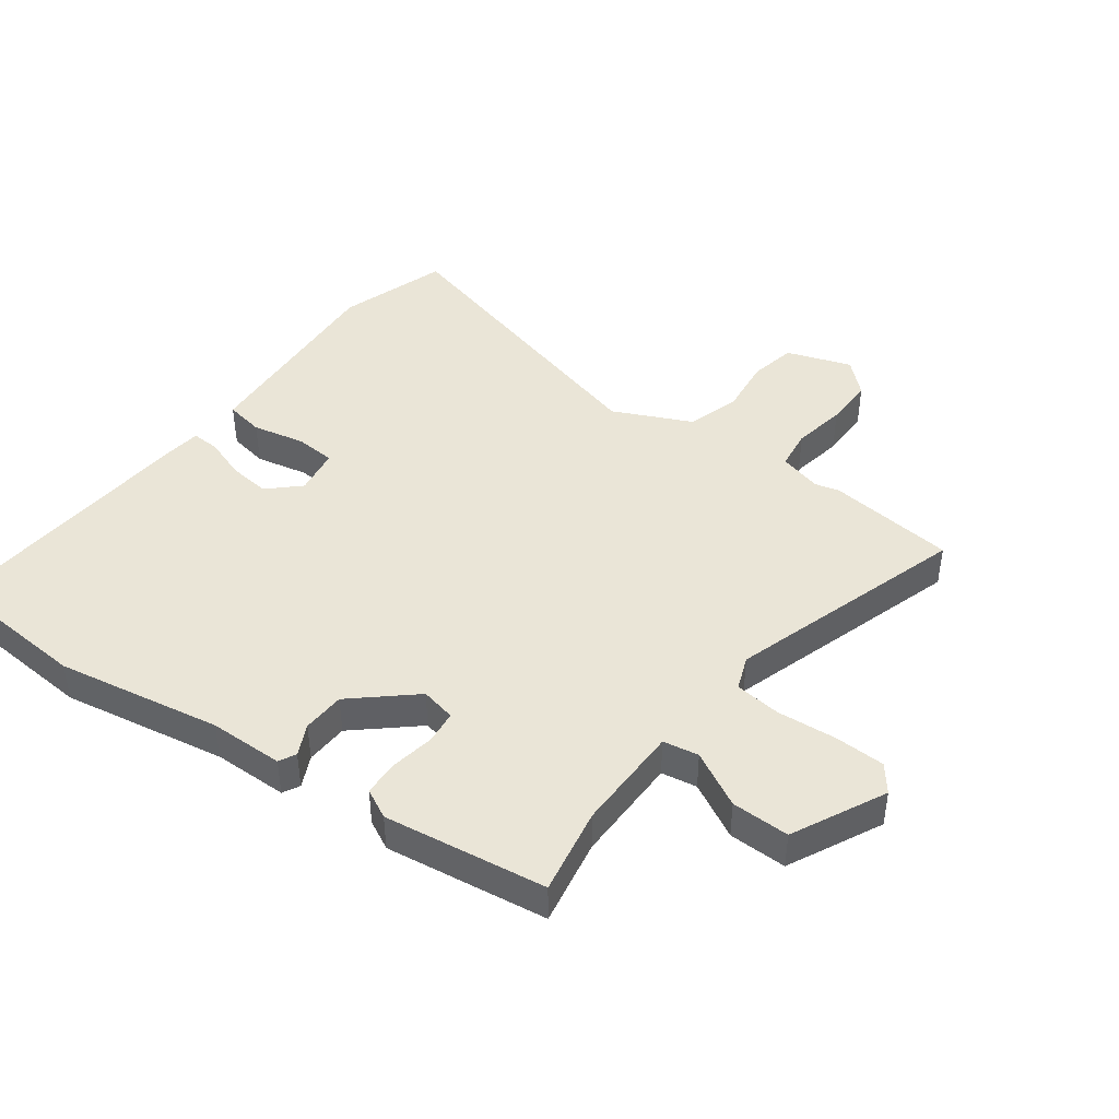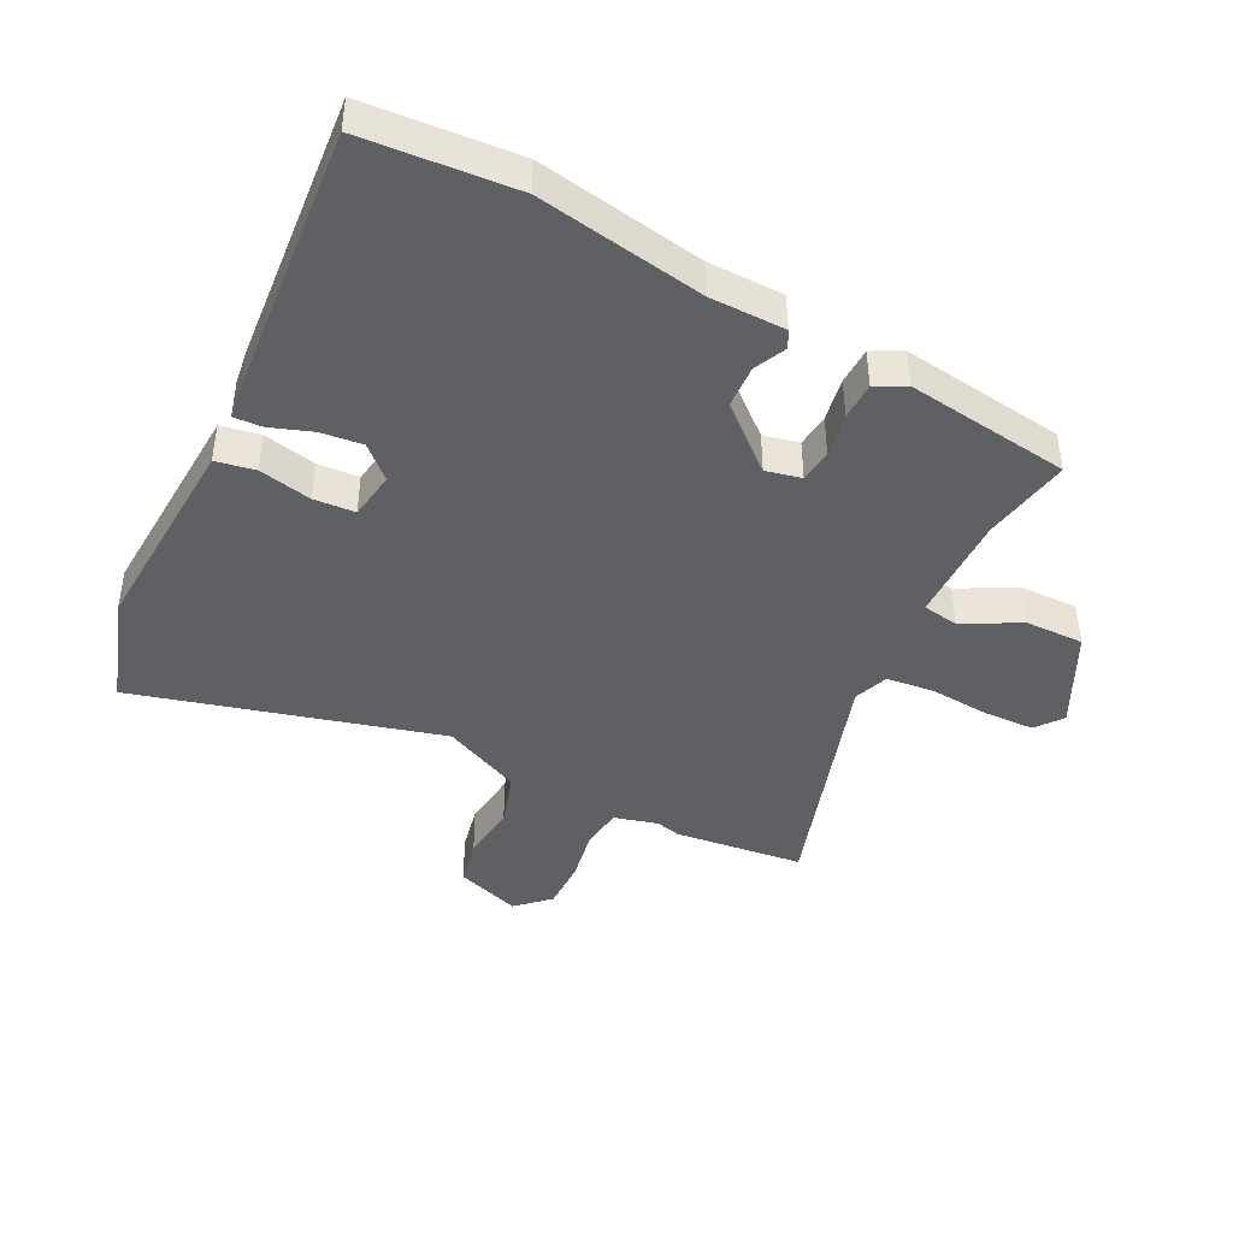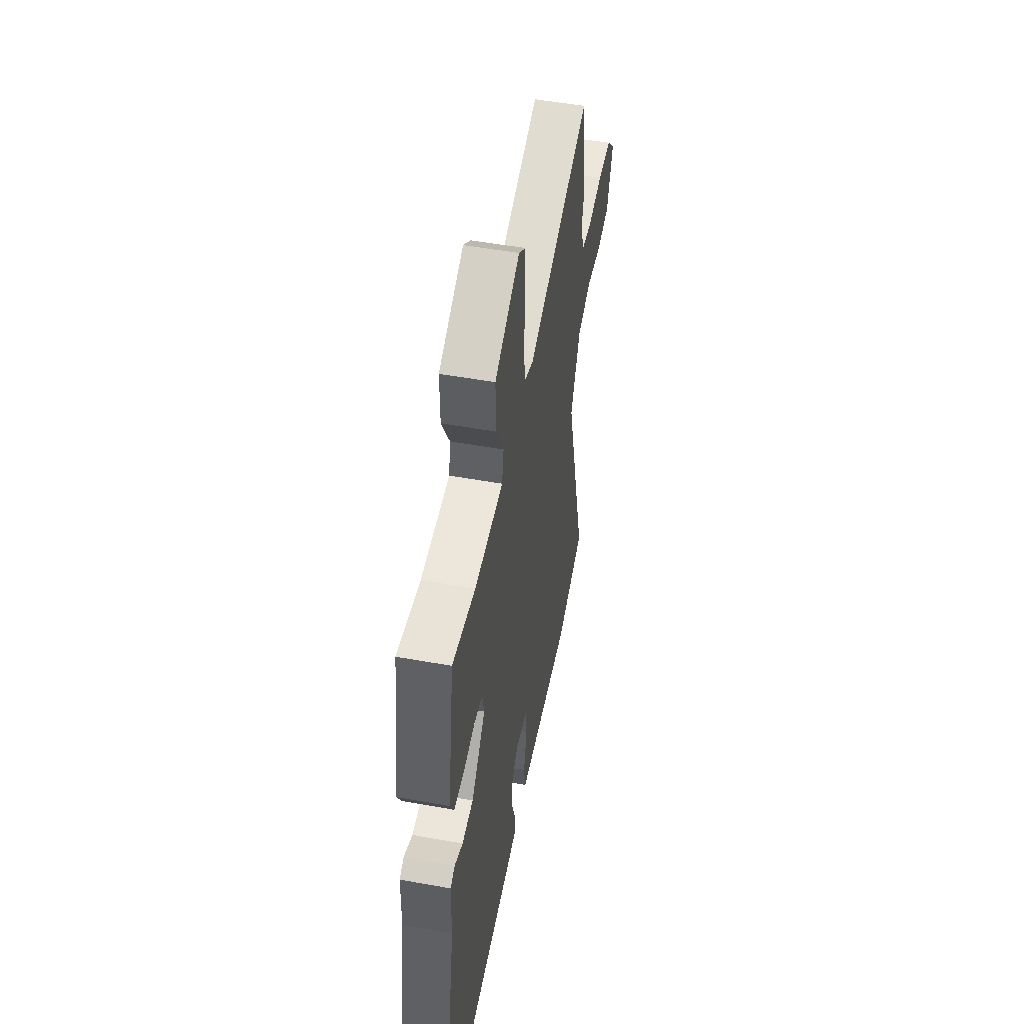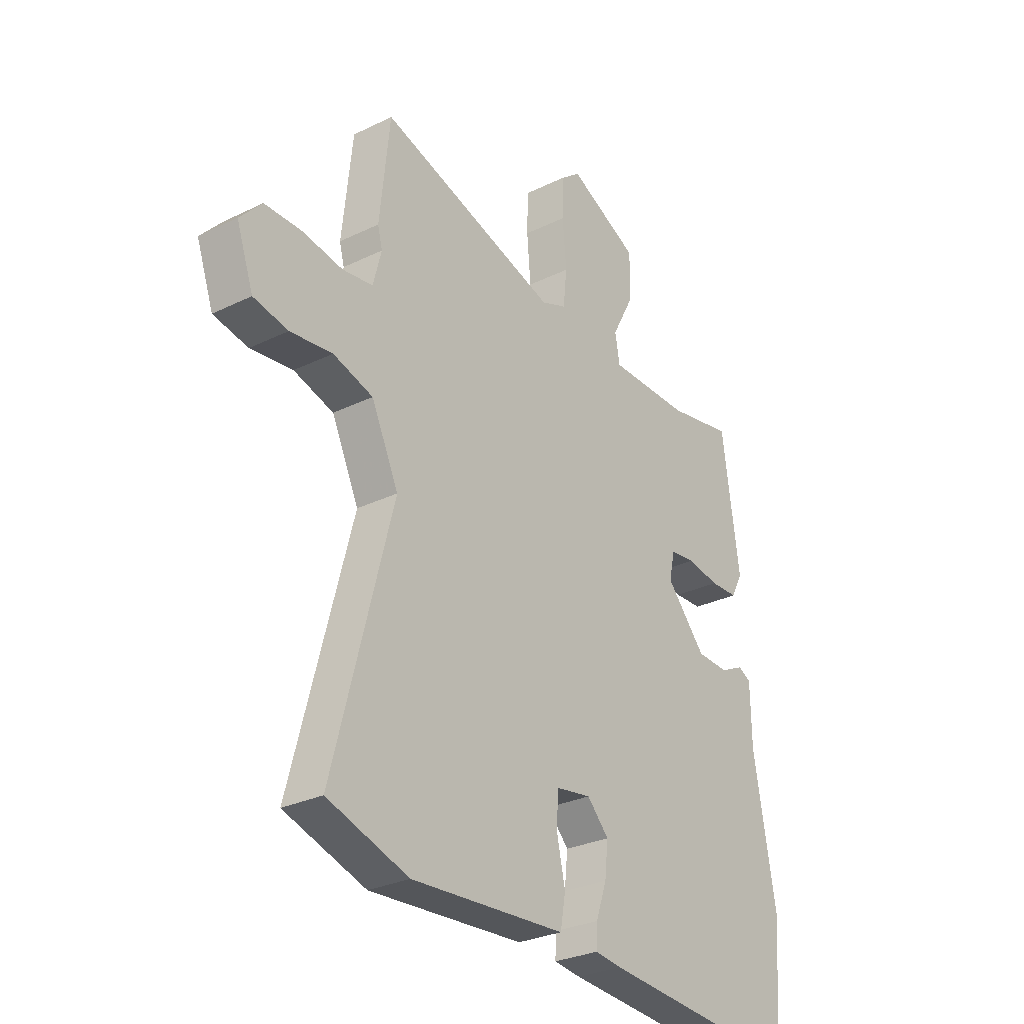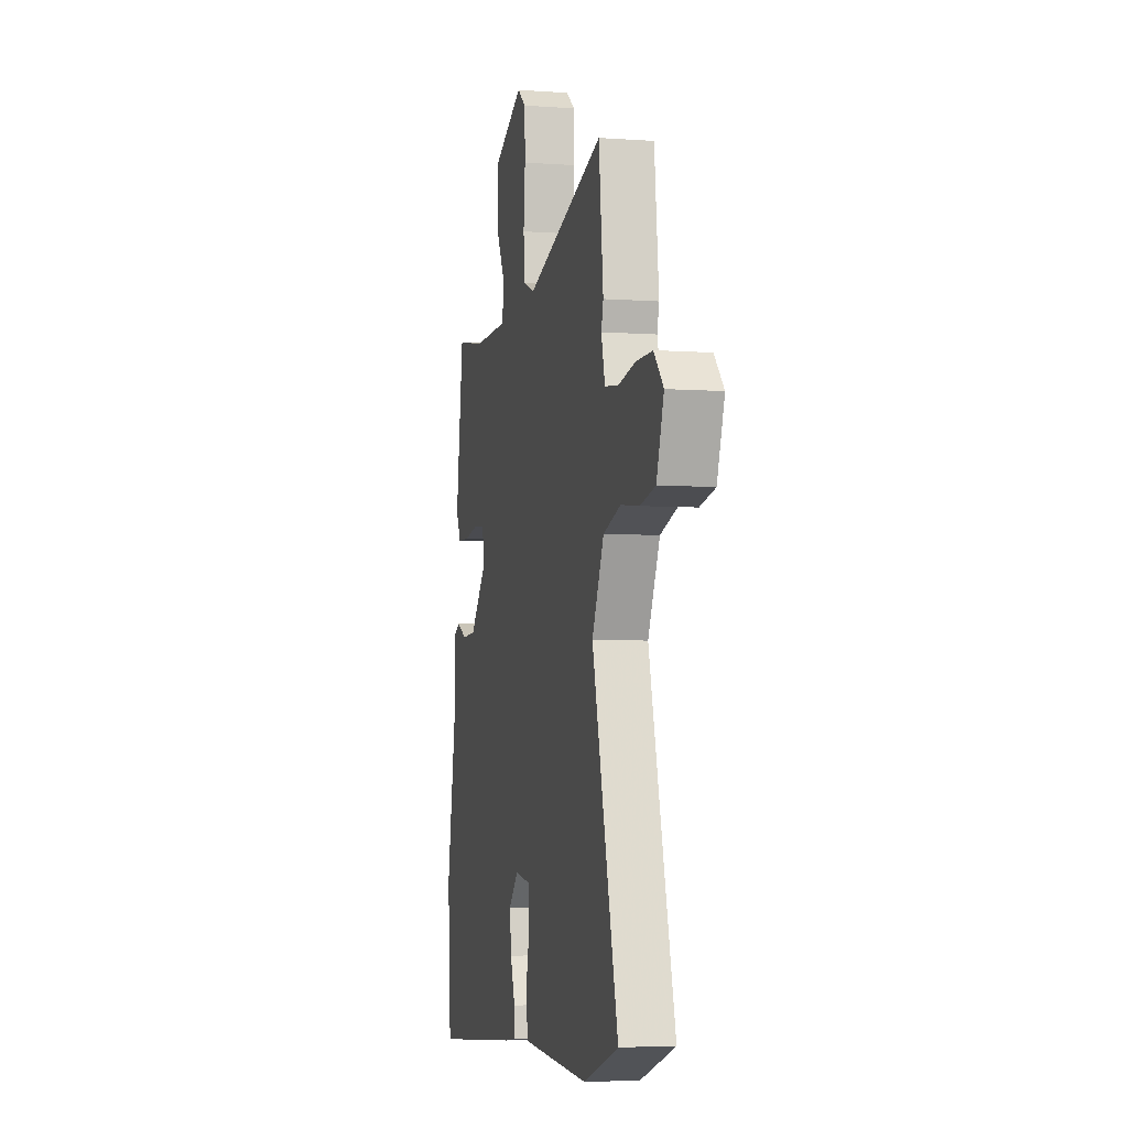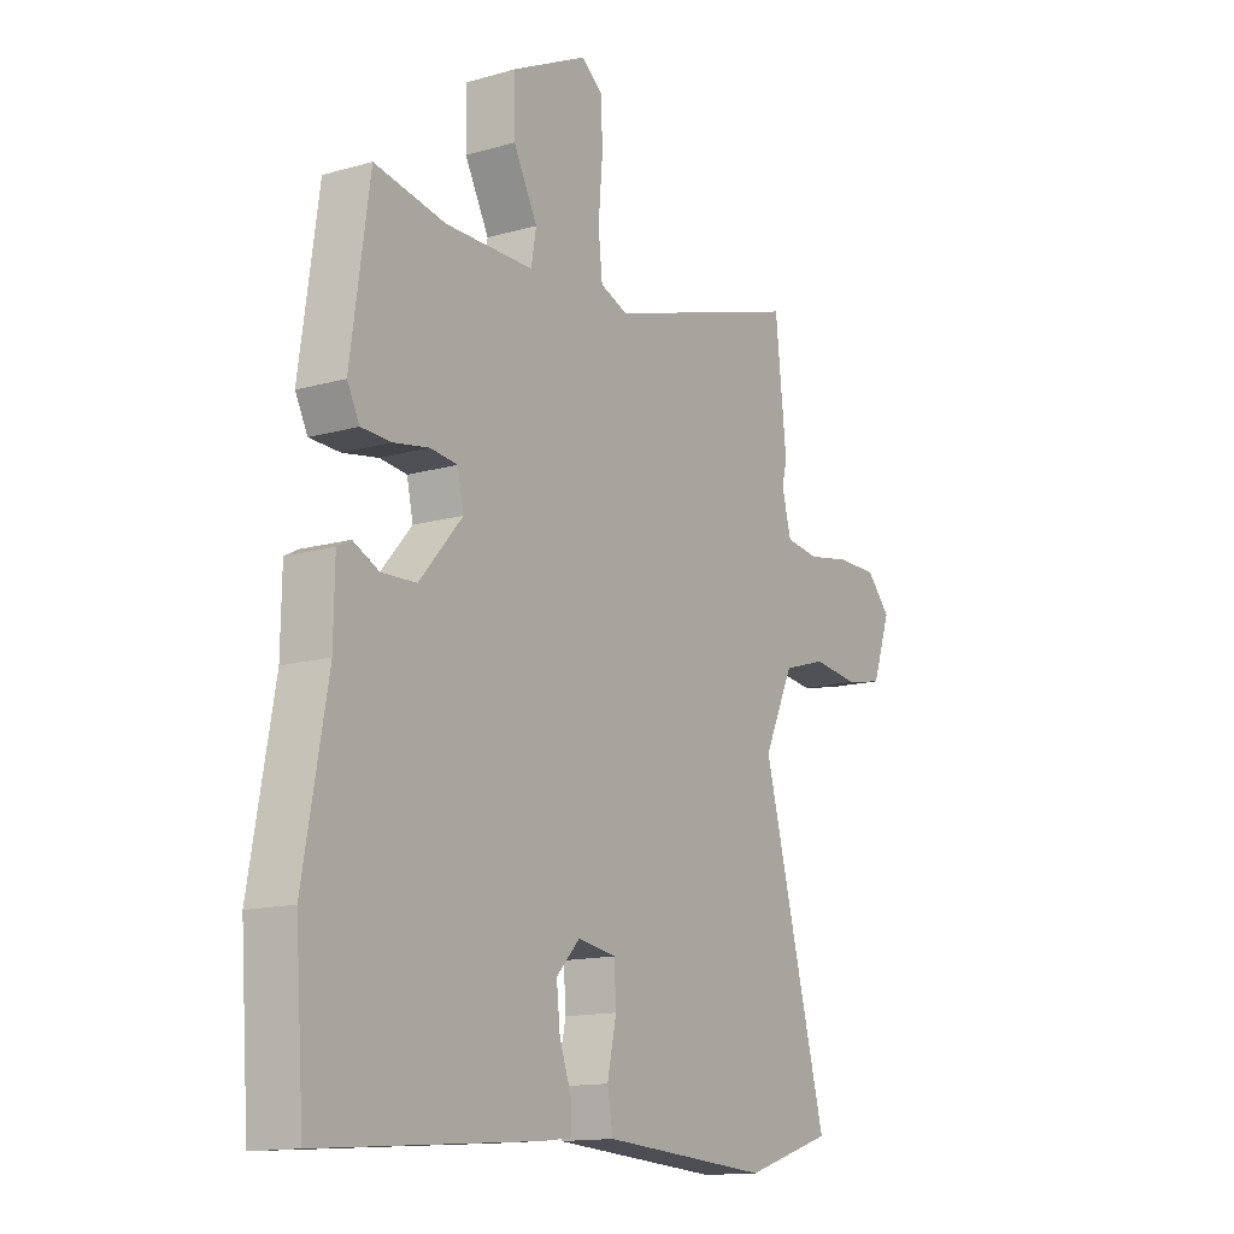
<metadata>
{"format":"obj","ext":"obj","renderer":"f3d","projection":"perspective","resolution":1024,"background":"white","views":[{"elev":44.1,"azim":-53.5,"up":"+Y"},{"elev":-43.3,"azim":-116.4,"up":"+Y"},{"elev":51.3,"azim":-78.9,"up":"+Z"},{"elev":-28.8,"azim":126.2,"up":"+Z"},{"elev":-5.1,"azim":77.2,"up":"+Z"},{"elev":-14.0,"azim":-57.7,"up":"+Z"}]}
</metadata>
<code>
v 0.487 0.07 0.619
v 0.509 0.07 0.415
v 0.499 0.07 0.376
v 0.517 0.07 0.307
v 0.582 0.07 0.298
v 0.667 0.07 0.313
v 0.747 0.07 0.313
v 0.794 0.07 0.262
v 0.758 0.07 0.159
v 0.684 0.07 0.144
v 0.594 0.07 0.155
v 0.509 0.07 0.129
v 0.451 0.07 0.005
v 0.578 0.07 -0.475
v 0.405 0.07 -0.531
v 0.166 0.07 -0.515
v 0.076 0.07 -0.509
v 0.065 0.07 -0.447
v 0.083 0.07 -0.364
v 0.079 0.07 -0.299
v 0.004 0.07 -0.287
v -0.042 0.07 -0.336
v -0.035 0.07 -0.402
v -0.012 0.07 -0.468
v -0.01 0.07 -0.513
v -0.067 0.07 -0.52
v -0.496 0.07 -0.553
v -0.513 0.07 -0.313
v -0.466 0.07 -0.05
v -0.464 0.07 0.069
v -0.437 0.07 0.083
v -0.387 0.07 0.059
v -0.319 0.07 0.062
v -0.235 0.07 0.158
v -0.247 0.07 0.214
v -0.3 0.07 0.22
v -0.369 0.07 0.208
v -0.428 0.07 0.21
v -0.452 0.07 0.257
v -0.415 0.07 0.517
v -0.276 0.07 0.491
v -0.104 0.07 0.492
v -0.094 0.07 0.549
v -0.141 0.07 0.638
v -0.142 0.07 0.731
v 0.007 0.07 0.804
v 0.049 0.07 0.771
v 0.051 0.07 0.69
v 0.043 0.07 0.595
v 0.051 0.07 0.521
v 0.105 0.07 0.5
v 0.487 0 0.619
v 0.509 0 0.415
v 0.499 0 0.376
v 0.517 0 0.307
v 0.582 0 0.298
v 0.667 0 0.313
v 0.747 0 0.313
v 0.794 0 0.262
v 0.758 0 0.159
v 0.684 0 0.144
v 0.594 0 0.155
v 0.509 0 0.129
v 0.451 0 0.005
v 0.578 0 -0.475
v 0.405 0 -0.531
v 0.166 0 -0.515
v 0.076 0 -0.509
v 0.065 0 -0.447
v 0.083 0 -0.364
v 0.079 0 -0.299
v 0.004 0 -0.287
v -0.042 0 -0.336
v -0.035 0 -0.402
v -0.012 0 -0.468
v -0.01 0 -0.513
v -0.067 0 -0.52
v -0.496 0 -0.553
v -0.513 0 -0.313
v -0.466 0 -0.05
v -0.464 0 0.069
v -0.437 0 0.083
v -0.387 0 0.059
v -0.319 0 0.062
v -0.235 0 0.158
v -0.247 0 0.214
v -0.3 0 0.22
v -0.369 0 0.208
v -0.428 0 0.21
v -0.452 0 0.257
v -0.415 0 0.517
v -0.276 0 0.491
v -0.104 0 0.492
v -0.094 0 0.549
v -0.141 0 0.638
v -0.142 0 0.731
v 0.007 0 0.804
v 0.049 0 0.771
v 0.051 0 0.69
v 0.043 0 0.595
v 0.051 0 0.521
v 0.105 0 0.5
f 46 47 48 49
f 46 49 50
f 43 44 45 46
f 42 43 46 50
f 38 39 40 41
f 36 37 38 41
f 35 36 41 42
f 34 35 42 50
f 29 30 31 32
f 29 32 33
f 28 29 33
f 27 28 33 34
f 23 24 25 26
f 22 23 26 27
f 21 22 27 34
f 16 17 18 19
f 16 19 20
f 13 14 15 16
f 12 13 16 20
f 8 9 10 11
f 8 11 12
f 5 6 7 8
f 4 5 8 12
f 3 4 12 20
f 51 1 2 3
f 21 34 50 51
f 3 20 21 51
f 100 99 98 97
f 101 100 97
f 97 96 95 94
f 101 97 94 93
f 92 91 90 89
f 92 89 88 87
f 93 92 87 86
f 101 93 86 85
f 83 82 81 80
f 84 83 80
f 84 80 79
f 85 84 79 78
f 77 76 75 74
f 78 77 74 73
f 85 78 73 72
f 70 69 68 67
f 71 70 67
f 67 66 65 64
f 71 67 64 63
f 62 61 60 59
f 63 62 59
f 59 58 57 56
f 63 59 56 55
f 71 63 55 54
f 54 53 52 102
f 102 101 85 72
f 102 72 71 54
f 1 52 53 2
f 2 53 54 3
f 3 54 55 4
f 4 55 56 5
f 5 56 57 6
f 6 57 58 7
f 7 58 59 8
f 8 59 60 9
f 9 60 61 10
f 10 61 62 11
f 11 62 63 12
f 12 63 64 13
f 13 64 65 14
f 14 65 66 15
f 15 66 67 16
f 16 67 68 17
f 17 68 69 18
f 18 69 70 19
f 19 70 71 20
f 20 71 72 21
f 21 72 73 22
f 22 73 74 23
f 23 74 75 24
f 24 75 76 25
f 25 76 77 26
f 26 77 78 27
f 27 78 79 28
f 28 79 80 29
f 29 80 81 30
f 30 81 82 31
f 31 82 83 32
f 32 83 84 33
f 33 84 85 34
f 34 85 86 35
f 35 86 87 36
f 36 87 88 37
f 37 88 89 38
f 38 89 90 39
f 39 90 91 40
f 40 91 92 41
f 41 92 93 42
f 42 93 94 43
f 43 94 95 44
f 44 95 96 45
f 45 96 97 46
f 46 97 98 47
f 47 98 99 48
f 48 99 100 49
f 49 100 101 50
f 50 101 102 51
f 51 102 52 1

</code>
